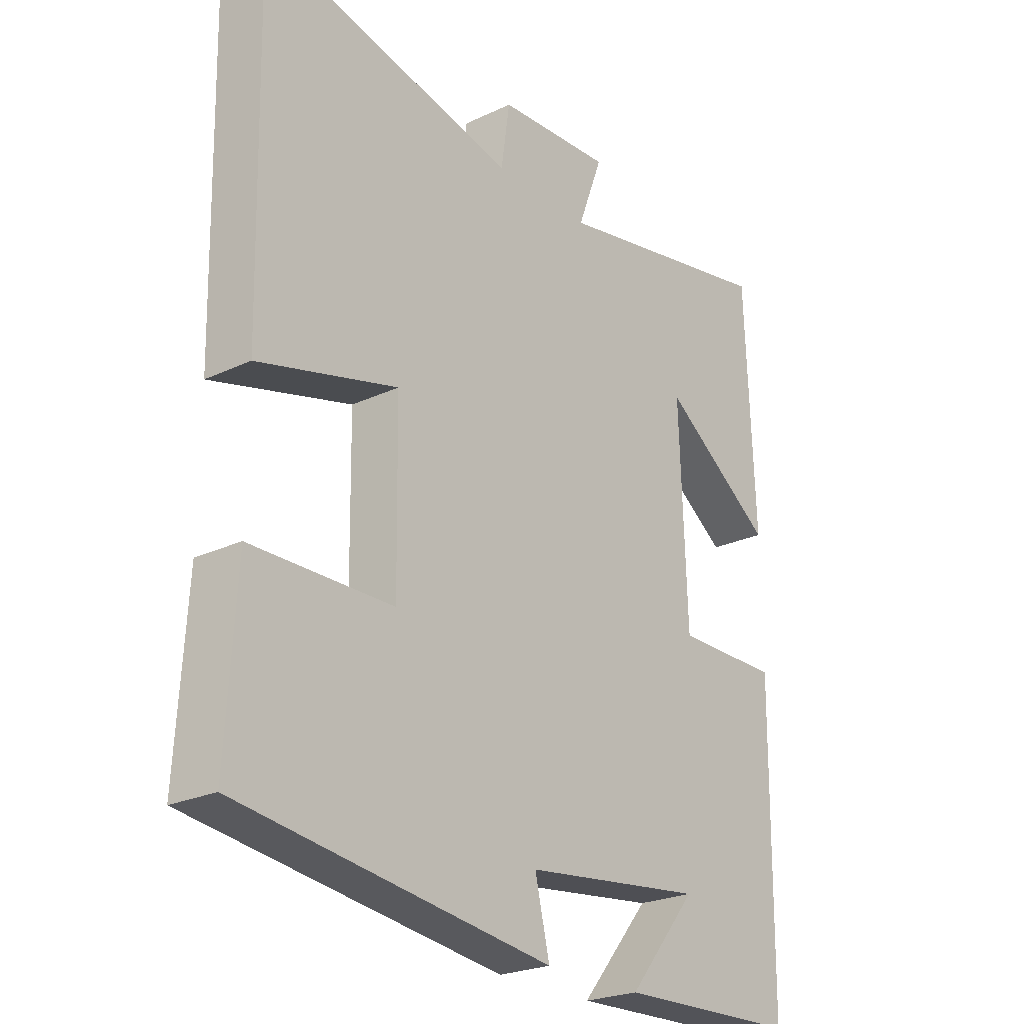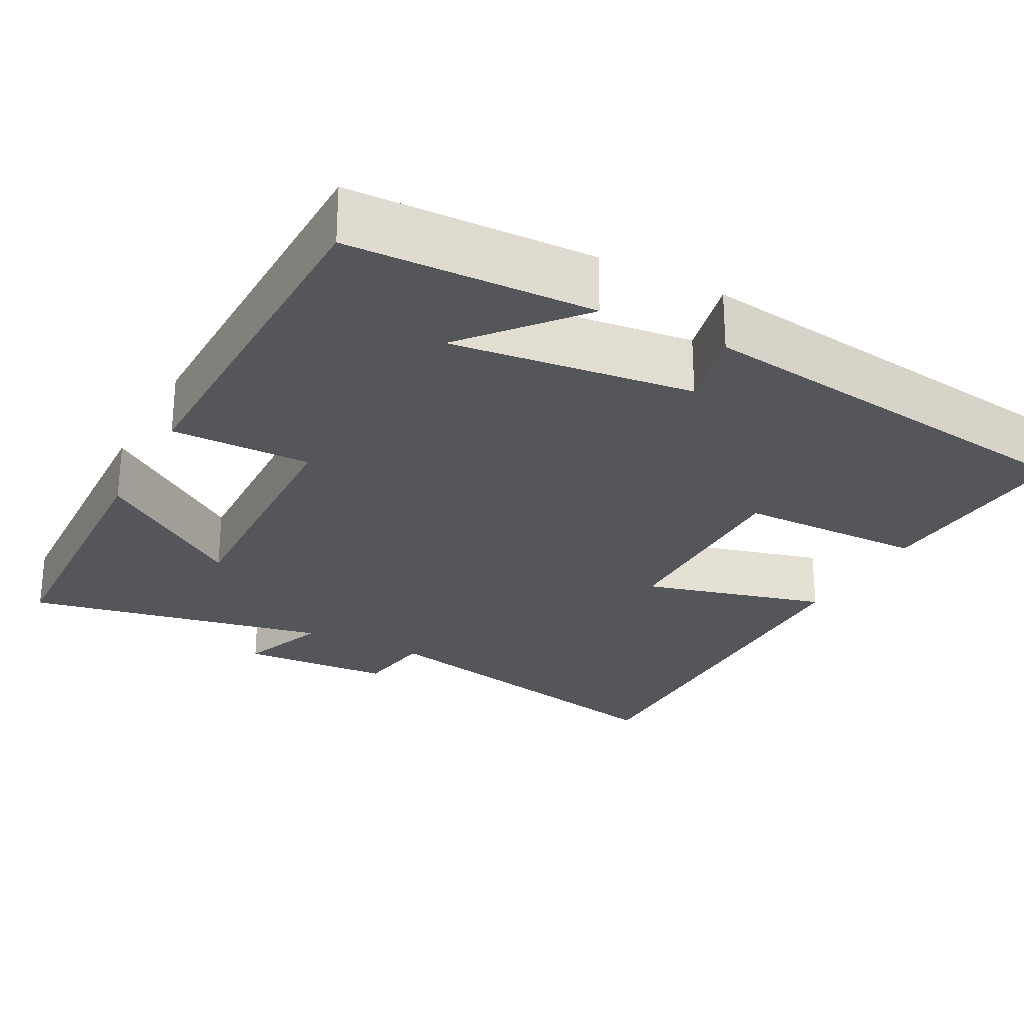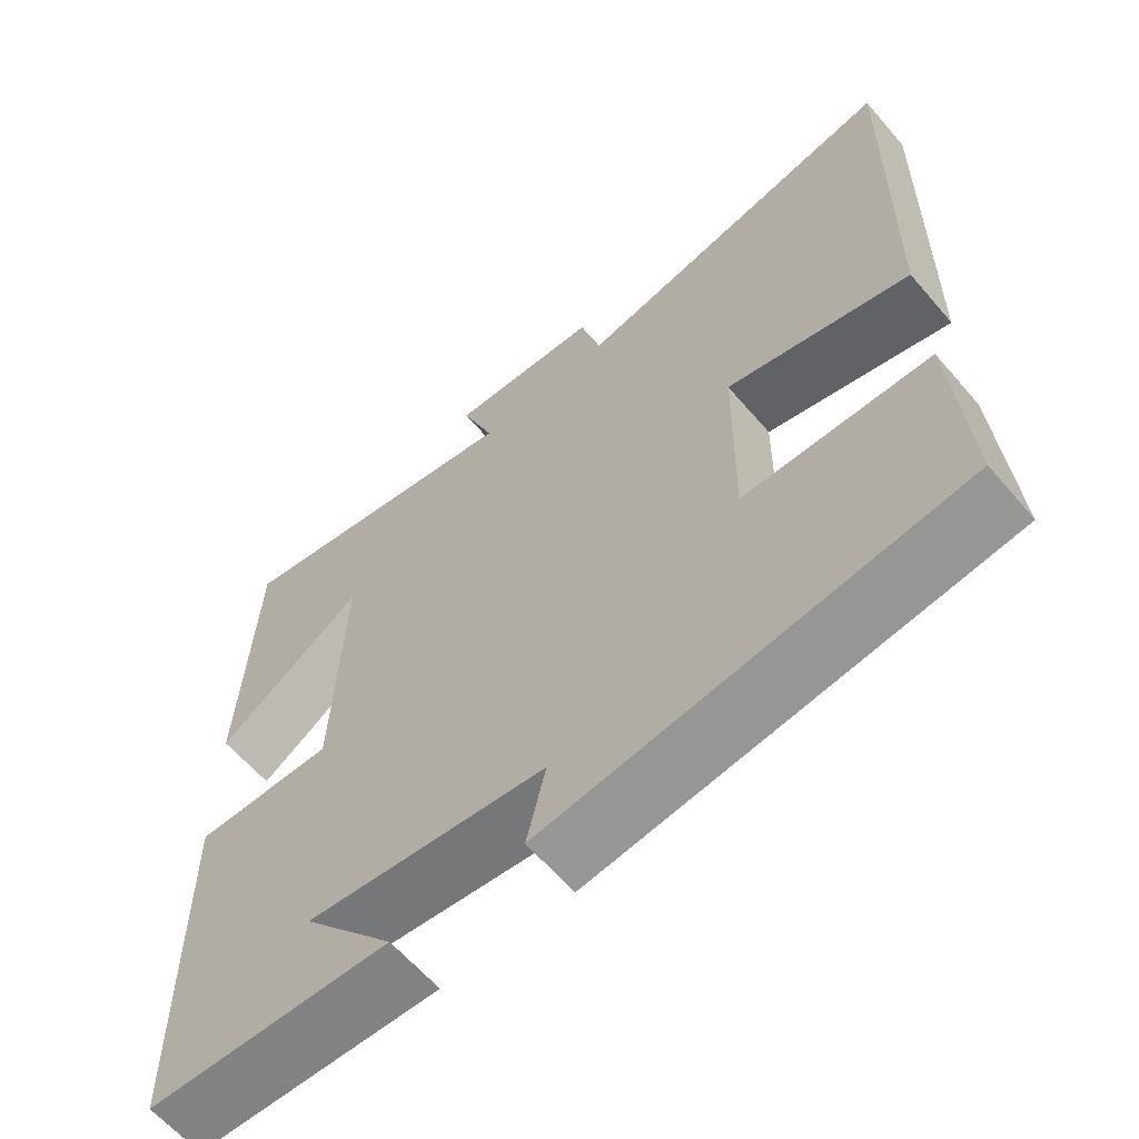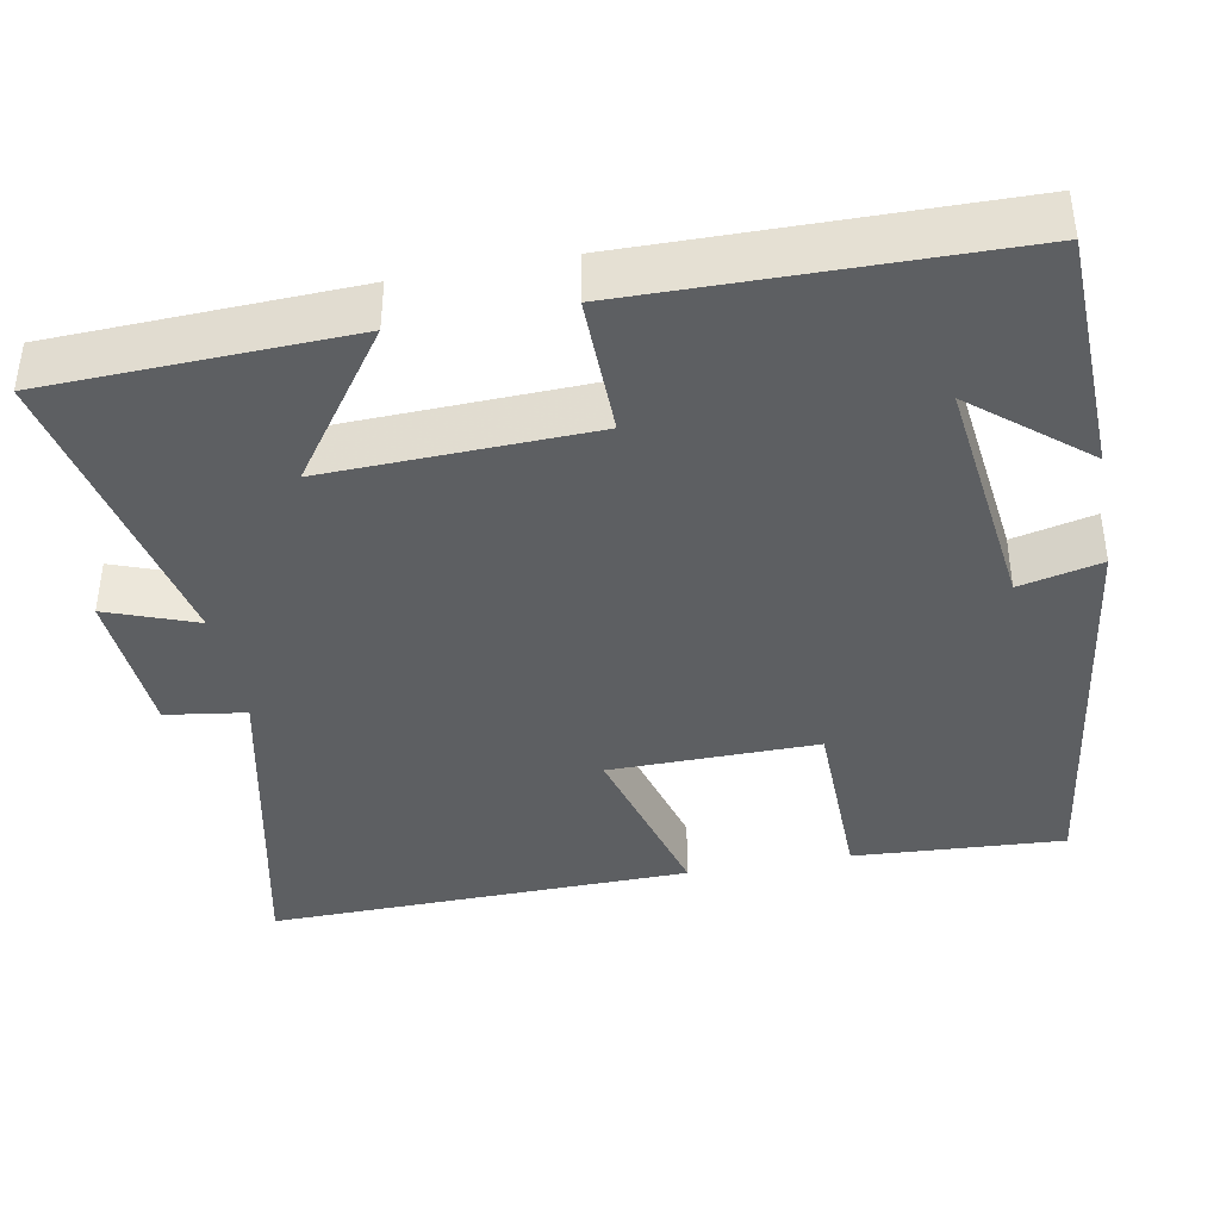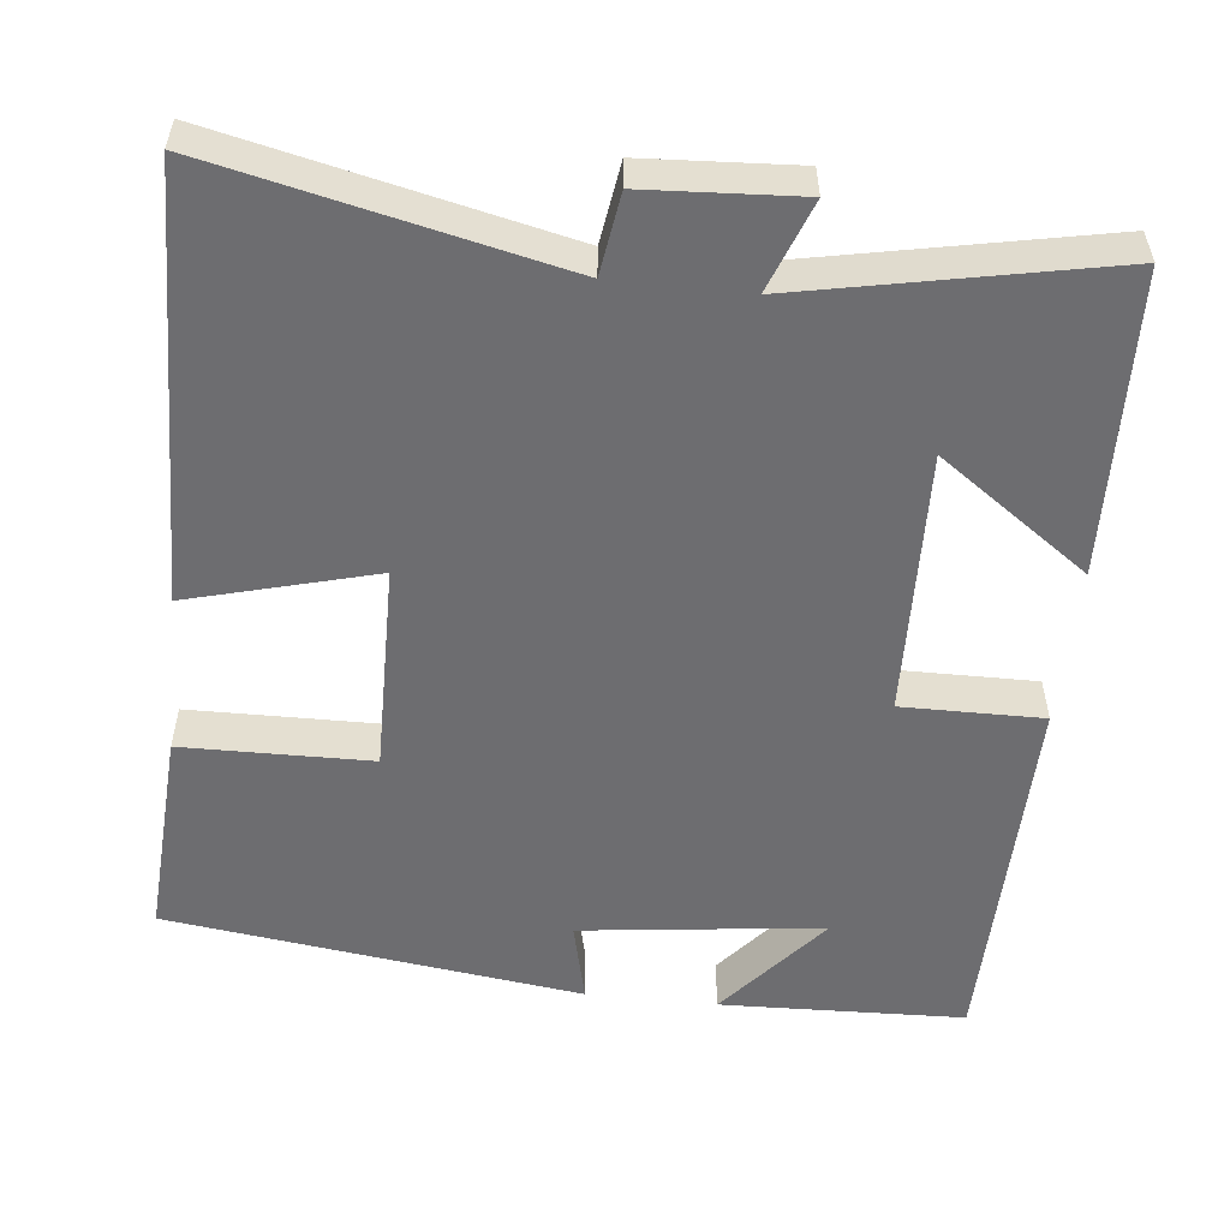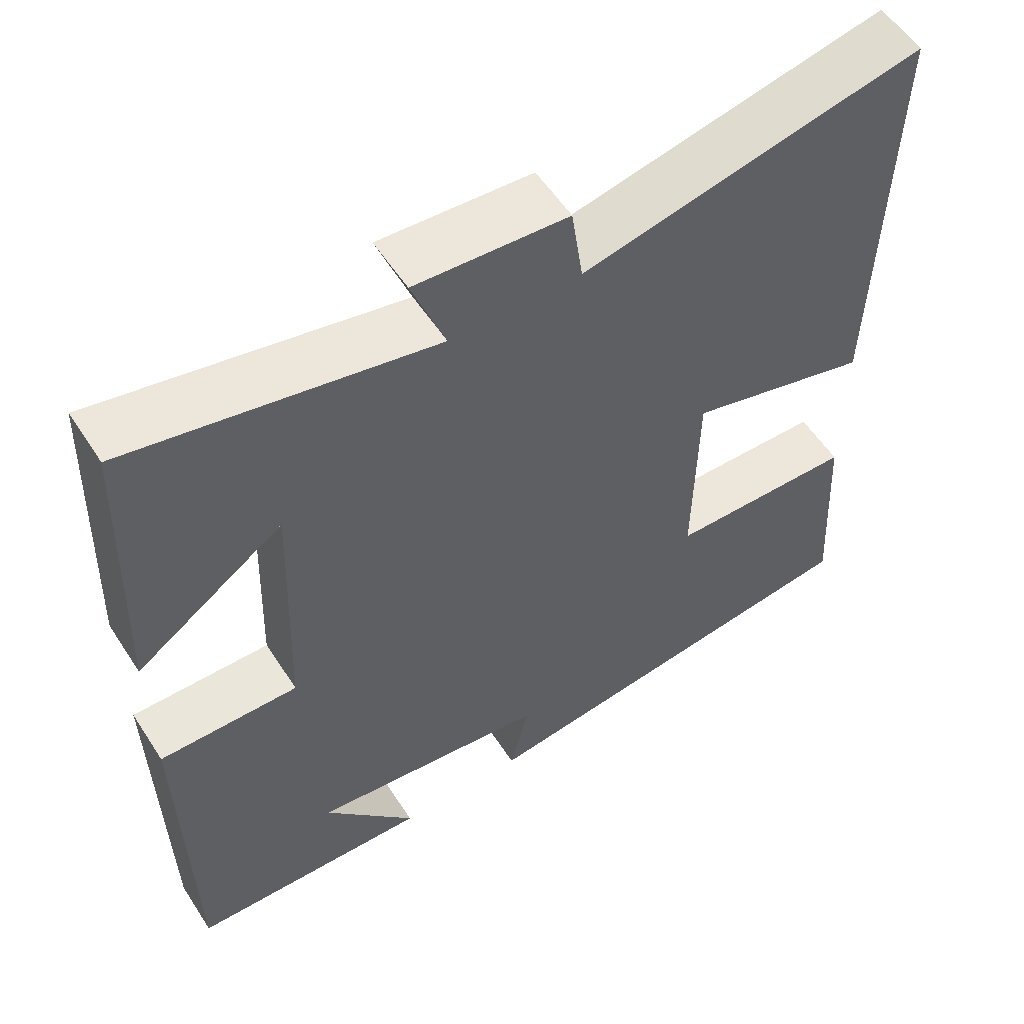
<metadata>
{"format":"obj","ext":"obj","renderer":"f3d","projection":"perspective","resolution":1024,"background":"white","views":[{"elev":-24.2,"azim":-52.0,"up":"+Z"},{"elev":-25.9,"azim":151.8,"up":"+Y"},{"elev":-62.4,"azim":-139.4,"up":"+Z"},{"elev":-39.7,"azim":100.6,"up":"+Y"},{"elev":-54.1,"azim":-6.2,"up":"+Y"},{"elev":55.9,"azim":147.4,"up":"+Z"}]}
</metadata>
<code>
v 0.485 0.07 0.579
v 0.5 0.07 0.193
v 0.308 0.07 0.329
v 0.32 0.07 -0.011
v 0.5 0.07 -0.009
v 0.494 0.07 -0.489
v 0.181 0.07 -0.5
v 0.3 0.07 -0.357
v -0.01 0.07 -0.395
v 0.015 0.07 -0.5
v -0.516 0.07 -0.43
v -0.5 0.07 -0.159
v -0.259 0.07 -0.155
v -0.263 0.07 0.113
v -0.5 0.07 0.049
v -0.512 0.07 0.597
v -0.074 0.07 0.5
v -0.059 0.07 0.603
v 0.137 0.07 0.615
v 0.094 0.07 0.5
v 0.485 0 0.579
v 0.5 0 0.193
v 0.308 0 0.329
v 0.32 0 -0.011
v 0.5 0 -0.009
v 0.494 0 -0.489
v 0.181 0 -0.5
v 0.3 0 -0.357
v -0.01 0 -0.395
v 0.015 0 -0.5
v -0.516 0 -0.43
v -0.5 0 -0.159
v -0.259 0 -0.155
v -0.263 0 0.113
v -0.5 0 0.049
v -0.512 0 0.597
v -0.074 0 0.5
v -0.059 0 0.603
v 0.137 0 0.615
v 0.094 0 0.5
f 17 18 19 20
f 14 15 16 17
f 13 14 17 20
f 10 11 12 13
f 9 10 13
f 8 9 13 20
f 6 7 8
f 4 5 6 8
f 3 4 8 20
f 1 2 3 20
f 40 39 38 37
f 37 36 35 34
f 40 37 34 33
f 33 32 31 30
f 33 30 29
f 40 33 29 28
f 28 27 26
f 28 26 25 24
f 40 28 24 23
f 40 23 22 21
f 1 21 22 2
f 2 22 23 3
f 3 23 24 4
f 4 24 25 5
f 5 25 26 6
f 6 26 27 7
f 7 27 28 8
f 8 28 29 9
f 9 29 30 10
f 10 30 31 11
f 11 31 32 12
f 12 32 33 13
f 13 33 34 14
f 14 34 35 15
f 15 35 36 16
f 16 36 37 17
f 17 37 38 18
f 18 38 39 19
f 19 39 40 20
f 20 40 21 1

</code>
